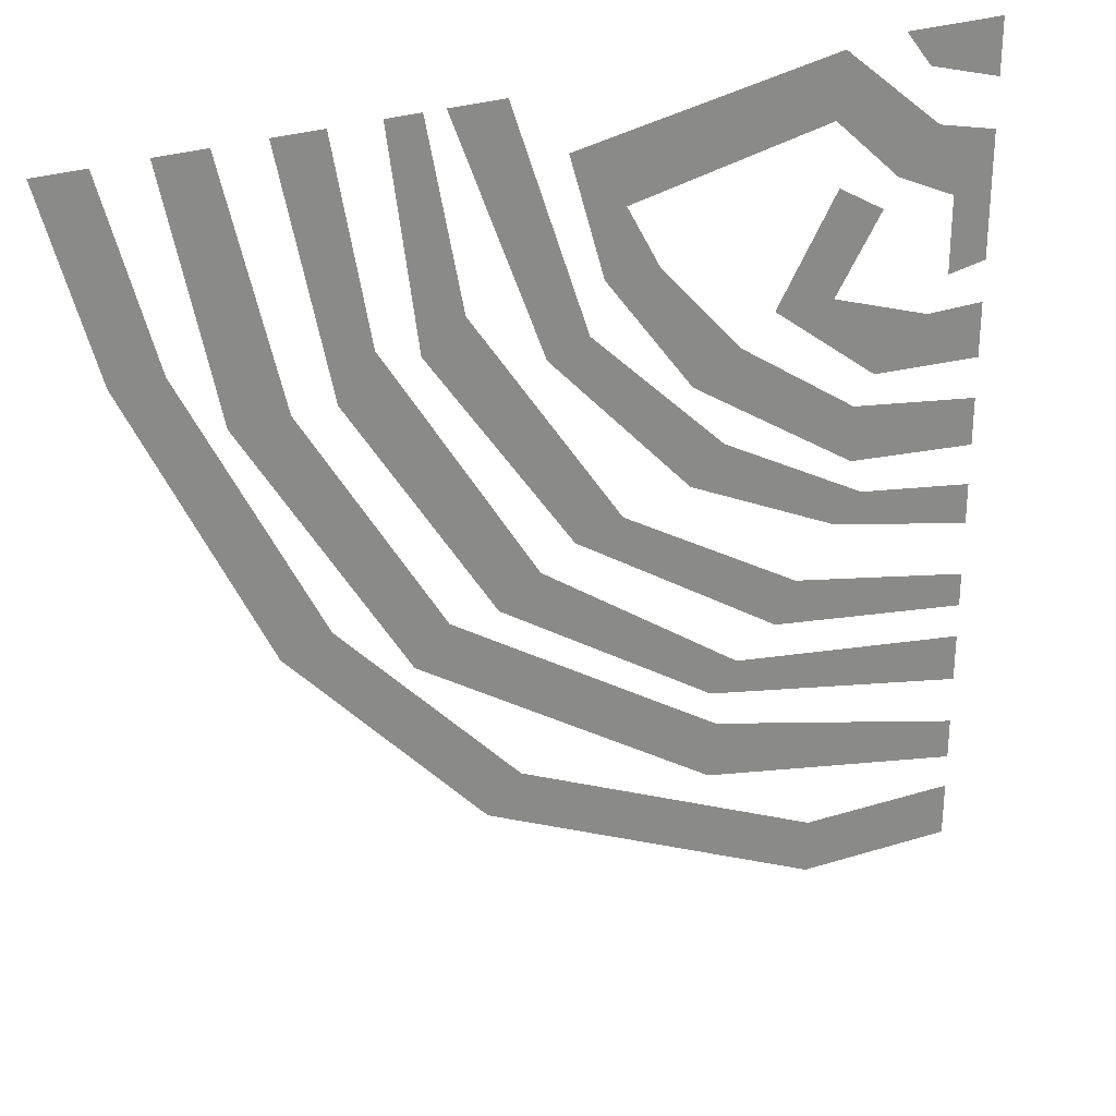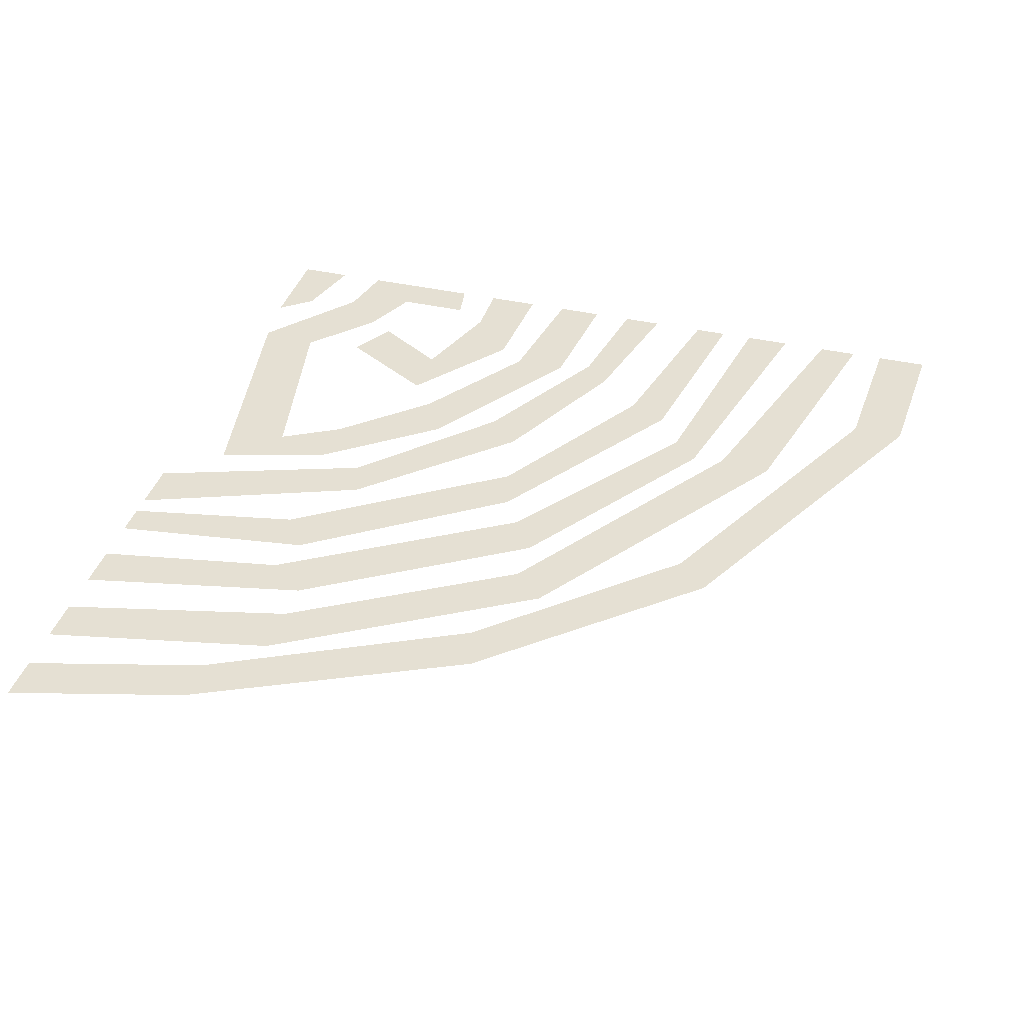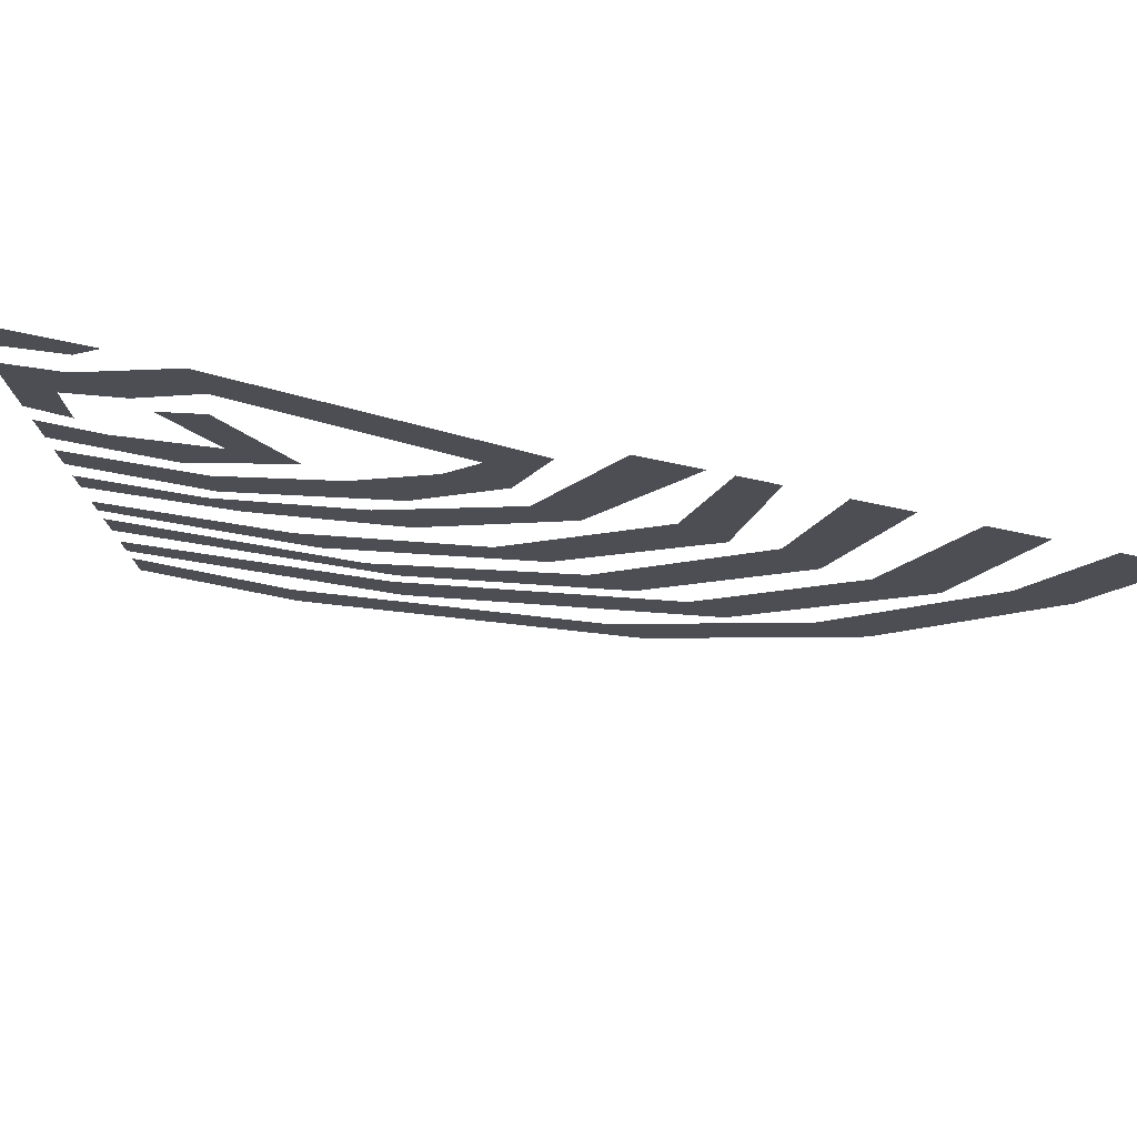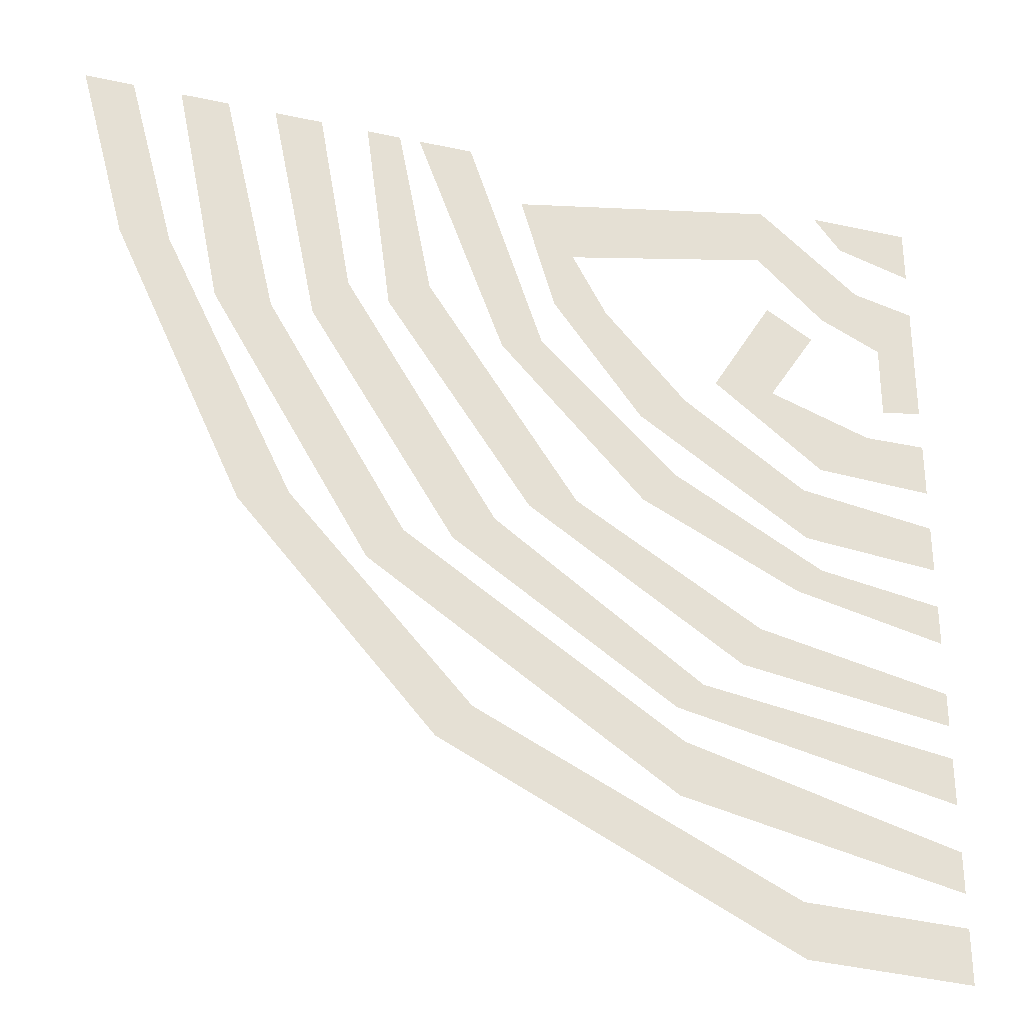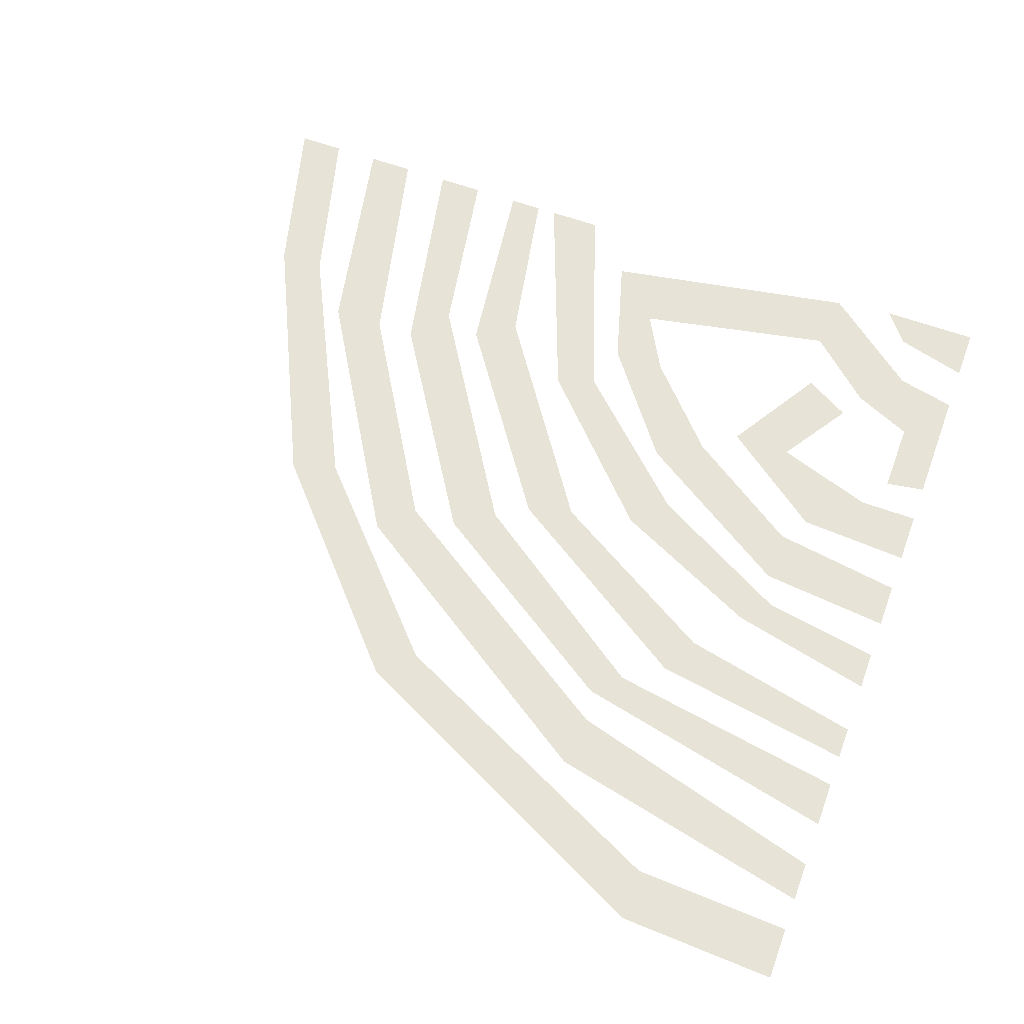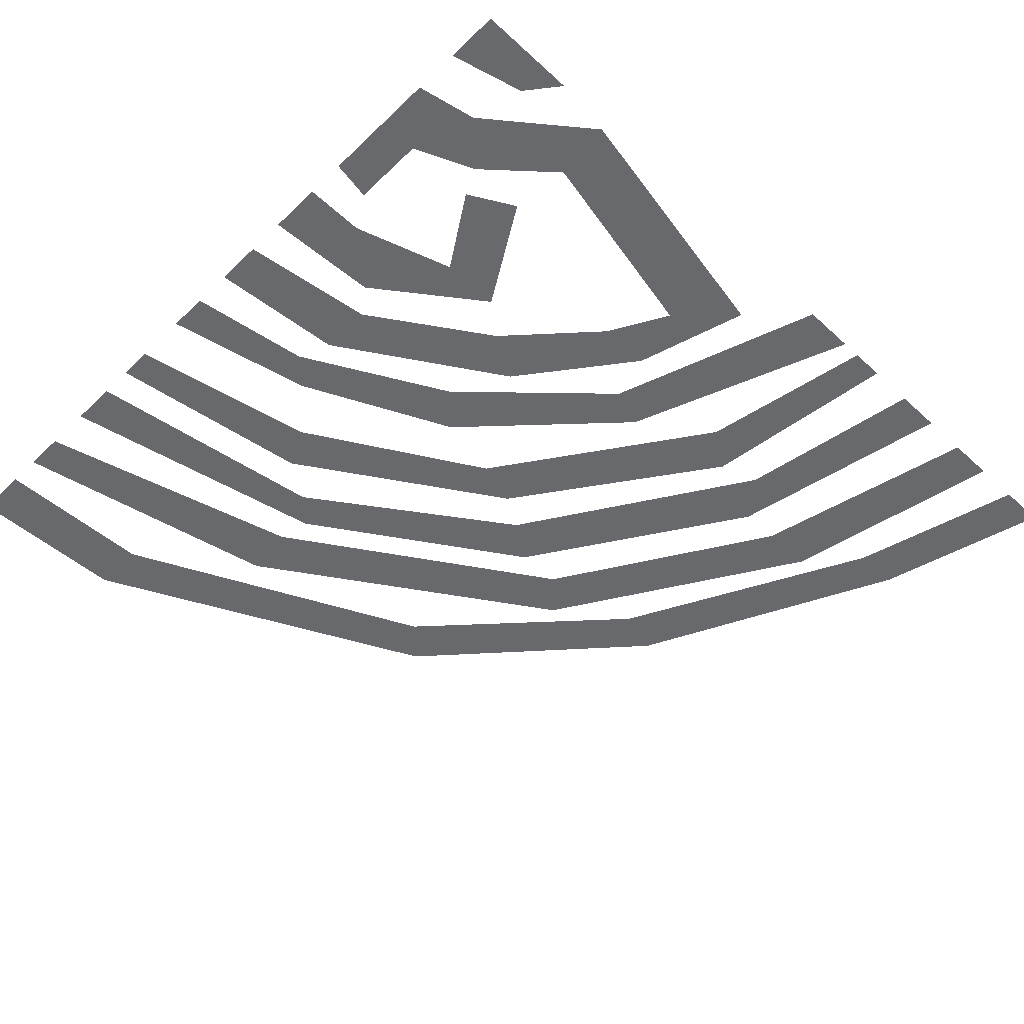
<metadata>
{"format":"obj","ext":"obj","renderer":"f3d","projection":"perspective","resolution":1024,"background":"white","views":[{"elev":27.4,"azim":151.4,"up":"+Z"},{"elev":38.1,"azim":106.2,"up":"+Y"},{"elev":77.8,"azim":11.7,"up":"+Z"},{"elev":-30.2,"azim":162.4,"up":"+Z"},{"elev":61.9,"azim":-159.7,"up":"+Y"},{"elev":-52.7,"azim":-44.4,"up":"+Y"}]}
</metadata>
<code>
v -0.5 0 0.2969
v -0.4531 0 0.2344
v -0.4531 0 0.3203
v -0.5 0 0.3828
v -0.3828 0 0.3516
v -0.4297 0 0.3984
v -0.3047 0 0.4219
v -0.3125 0 0.4922
v -0.07031 0 0.375
v -0.007812 0 0.4375
v -0.1094 0 0.3047
v -0.04688 0 0.3047
v -0.2031 0 0.2031
v -0.1484 0 0.1719
v -0.3438 0 0.1094
v -0.3438 0 0.04688
v -0.5 0 0.08594
v -0.5 0 0.03125
v -0.3125 0 -0.3906
v -0.3125 0 -0.4531
v 0.08594 0 -0.2578
v 0.04688 0 -0.2188
v 0.3047 0 -0.01562
v 0.25 0 0
v 0.4531 0 0.2969
v 0.3984 0 0.2969
v 0.5078 0 0.5
v 0.4531 0 0.5
v -0.5 0 -0.3984
v -0.5 0 -0.4609
v -0.4141 0 0.4609
v -0.3828 0 0.5
v -0.5 0 0.5
v -0.5 0 0.4375
v 0.3984 0 0.5
v 0.3438 0 0.5
v 0.2812 0 0.2344
v 0.3438 0 0.2344
v 0.125 0 -0.02344
v 0.1641 0 -0.0625
v -0.1875 0 -0.2266
v -0.1797 0 -0.2891
v -0.5 0 -0.3125
v -0.5 0 -0.3594
v 0.2891 0 0.5
v 0.2344 0 0.5
v 0.1953 0 0.2812
v 0.2344 0 0.2344
v 0.02344 0 0.007812
v 0.07031 0 -0.02344
v -0.2109 0 -0.1562
v -0.1797 0 -0.1875
v -0.5 0 -0.2031
v -0.5 0 -0.2578
v 0.1484 0 0.2656
v 0.1016 0 0.2969
v -0.07031 0 0.04688
v -0.01562 0 0.03125
v -0.2812 0 -0.07812
v -0.2578 0 -0.125
v -0.5 0 -0.125
v -0.5 0 -0.1641
v -0.3125 0 0.3516
v -0.3672 0 0.3203
v -0.3125 0 0.2344
v -0.2422 0 0.2344
v -0.4297 0 0.1953
v -0.3672 0 0.1406
v -0.5 0 0.1953
v -0.5 0 0.1328
v 0.1172 0 0.5
v 0.05469 0 0.5
v -0.03125 0 0.25
v 0.01562 0 0.2344
v -0.1875 0 0.1016
v -0.1484 0 0.0625
v -0.3594 0 0.007812
v -0.3281 0 -0.02344
v -0.5 0 -0.01562
v -0.5 0 -0.0625
v 0.1797 0 0.5
v 0.1406 0 0.5
v -0.5 0 0.2422
f 1 2 3
f 1 3 4
f 4 3 5
f 4 5 6
f 6 5 7
f 6 7 8
f 8 7 9
f 8 9 10
f 10 9 11
f 10 11 12
f 12 11 13
f 12 13 14
f 14 13 15
f 14 15 16
f 16 15 17
f 16 17 18
f 19 20 21
f 19 21 22
f 22 21 23
f 22 23 24
f 24 23 25
f 24 25 26
f 26 25 27
f 26 27 28
f 20 19 29
f 20 29 30
f 31 32 33
f 31 33 34
f 35 36 37
f 35 37 38
f 38 37 39
f 38 39 40
f 40 39 41
f 40 41 42
f 42 41 43
f 42 43 44
f 45 46 47
f 45 47 48
f 48 47 49
f 48 49 50
f 50 49 51
f 50 51 52
f 52 51 53
f 52 53 54
f 55 56 57
f 55 57 58
f 58 57 59
f 58 59 60
f 60 59 61
f 60 61 62
f 63 64 65
f 63 65 66
f 66 65 67
f 66 67 68
f 68 67 69
f 68 69 70
f 71 72 73
f 71 73 74
f 74 73 75
f 74 75 76
f 76 75 77
f 76 77 78
f 78 77 79
f 78 79 80
f 81 82 56
f 81 56 55
f 83 2 1

</code>
